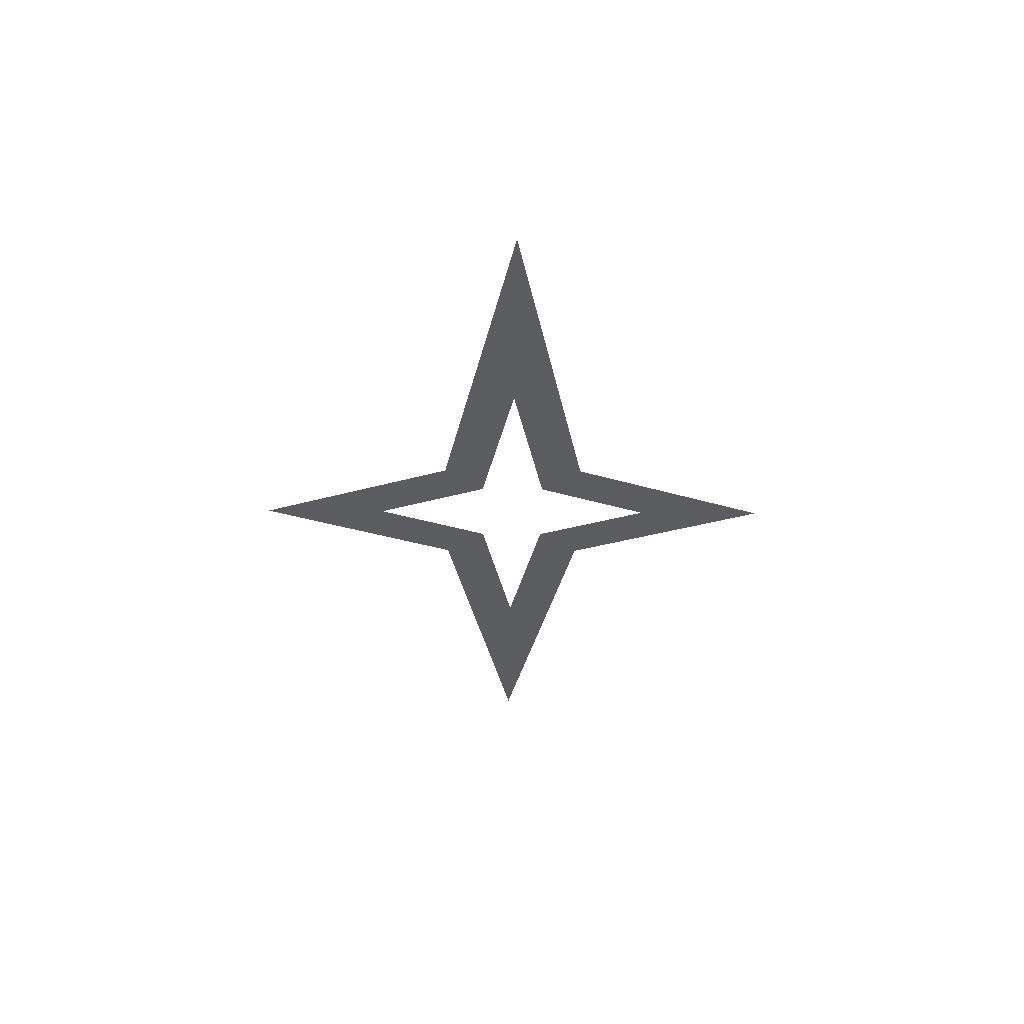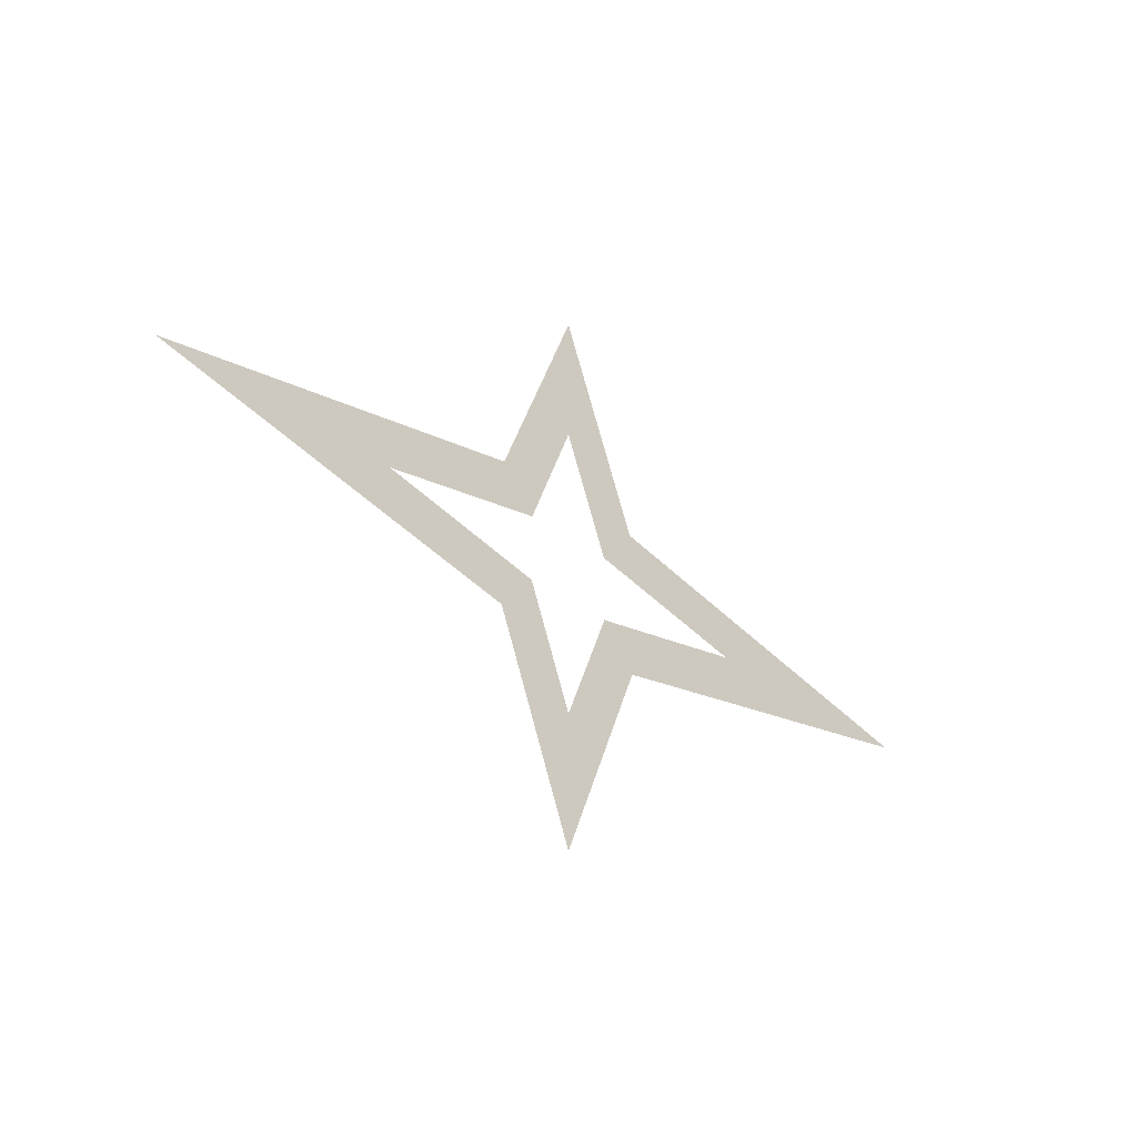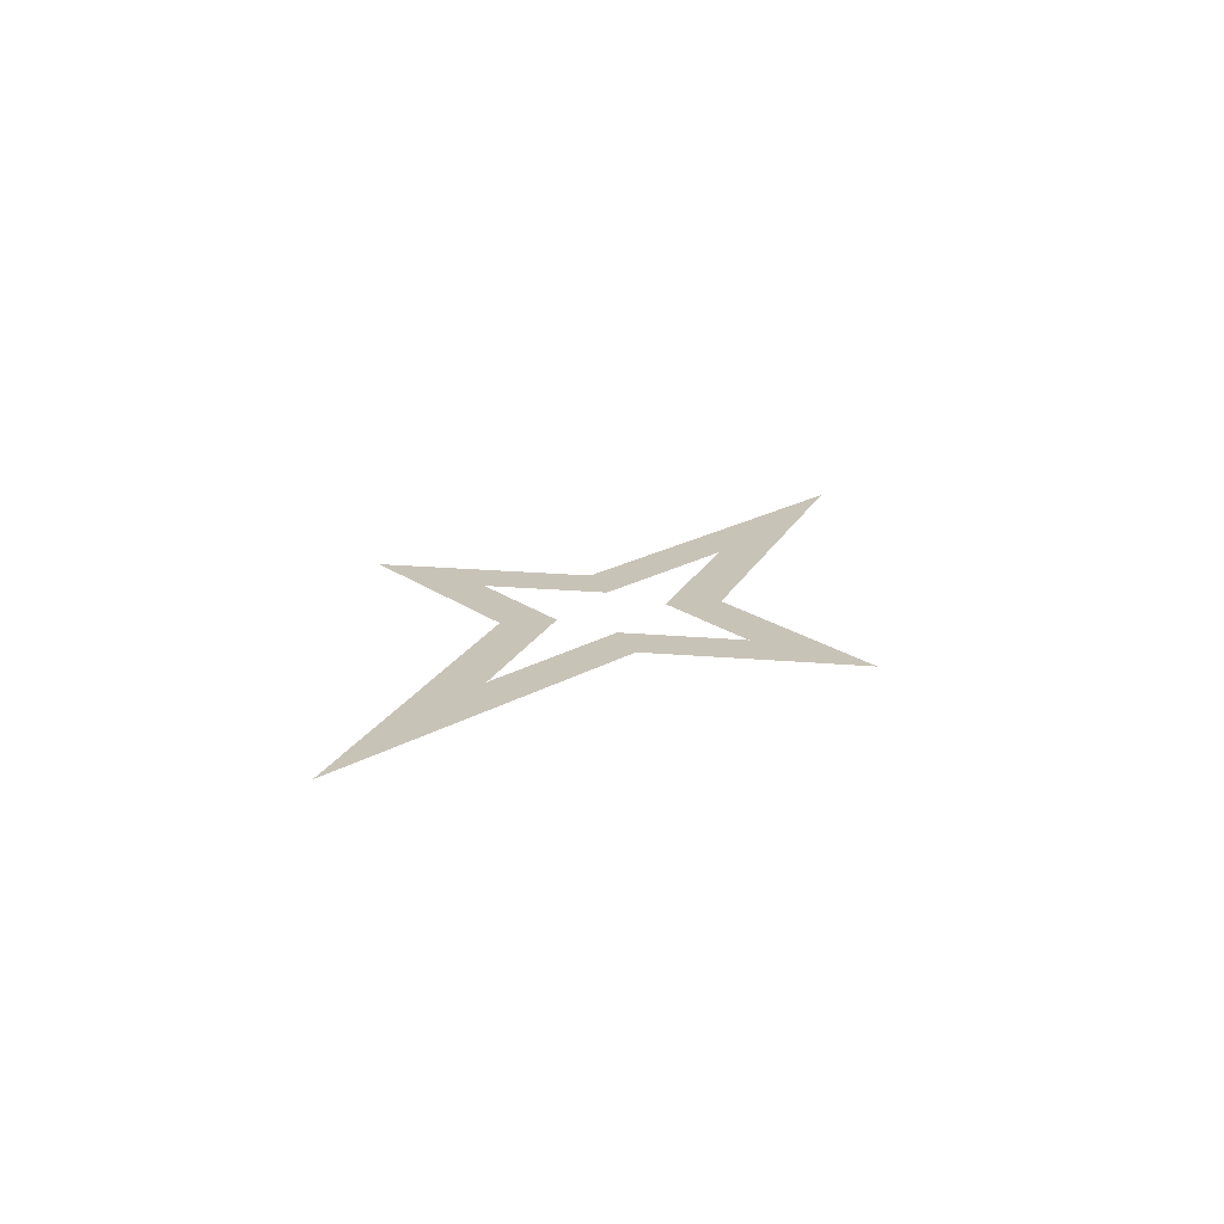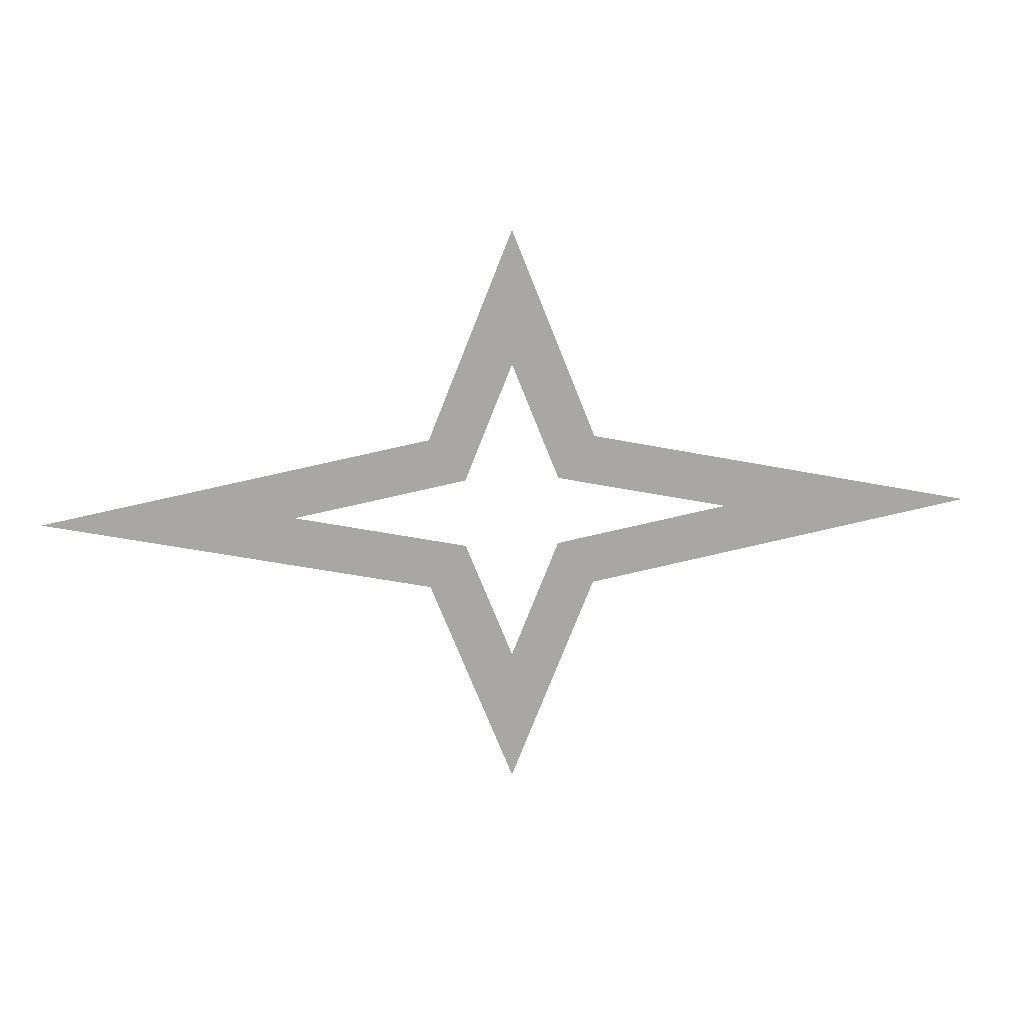
<metadata>
{"format":"obj","ext":"obj","renderer":"f3d","projection":"perspective","resolution":1024,"background":"white","views":[{"elev":-34.1,"azim":89.4,"up":"+Z"},{"elev":-33.5,"azim":134.3,"up":"+Y"},{"elev":19.8,"azim":121.2,"up":"+Z"},{"elev":15.7,"azim":-6.1,"up":"+Y"}]}
</metadata>
<code>
g essencePoofGlow01_mesh
v 9.727e-32 2.525 -7.943e-16
v 1.852e-31 4.742 -1.512e-15
v 1.384 1.276 -2.394e-16
v 0.7812 0.569 -8.638e-17
v 7.767 3.924e-44 9.511e-16
v 3.628 0 4.443e-16
v 0.7812 -0.569 2.777e-16
v 1.384 -1.276 5.785e-16
v -1.852e-31 -4.742 1.512e-15
v -9.727e-32 -2.525 7.943e-16
v -9.727e-32 -2.525 7.943e-16
v -1.852e-31 -4.742 1.512e-15
v -1.384 -1.276 2.394e-16
v -0.7812 -0.569 8.638e-17
v -7.767 3.924e-44 -9.511e-16
v -3.628 0 -4.443e-16
v -1.384 1.276 -5.785e-16
v -0.7812 0.569 -2.777e-16
v 1.852e-31 4.742 -1.512e-15
v 9.727e-32 2.525 -7.943e-16
v 3.628 0 4.443e-16
v 7.767 3.924e-44 9.511e-16
v 1.384 -1.276 5.785e-16
v 0.7812 -0.569 2.777e-16
g essencePoofGlow01_mesh_0
f 3 2 1
f 4 3 1
f 5 3 4
f 6 5 4
f 9 8 7
f 10 9 7
f 13 12 11
f 14 13 11
f 15 13 14
f 16 15 14
f 17 15 16
f 18 17 16
f 19 17 18
f 20 19 18
f 23 22 21
f 24 23 21

</code>
